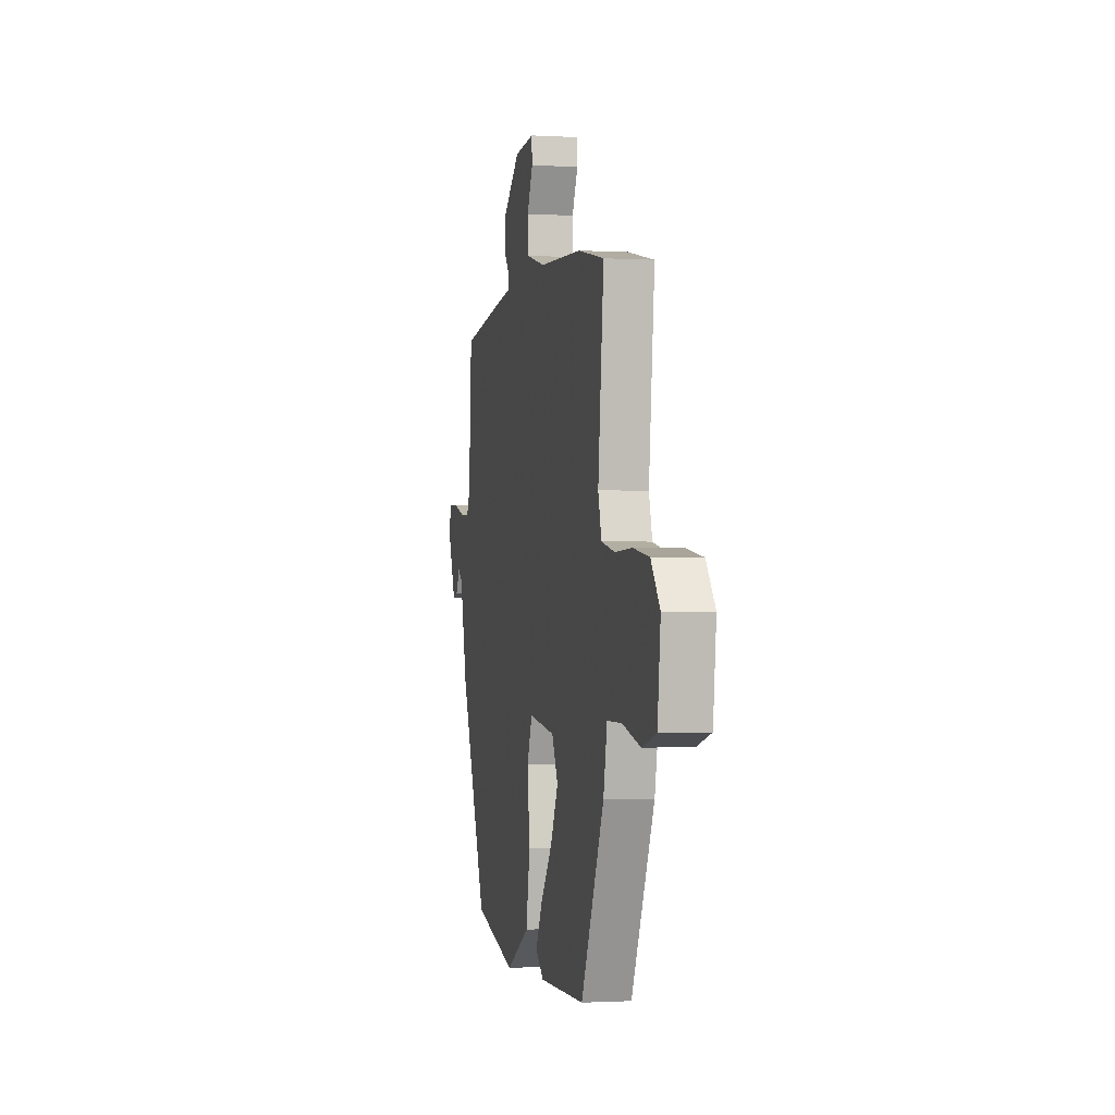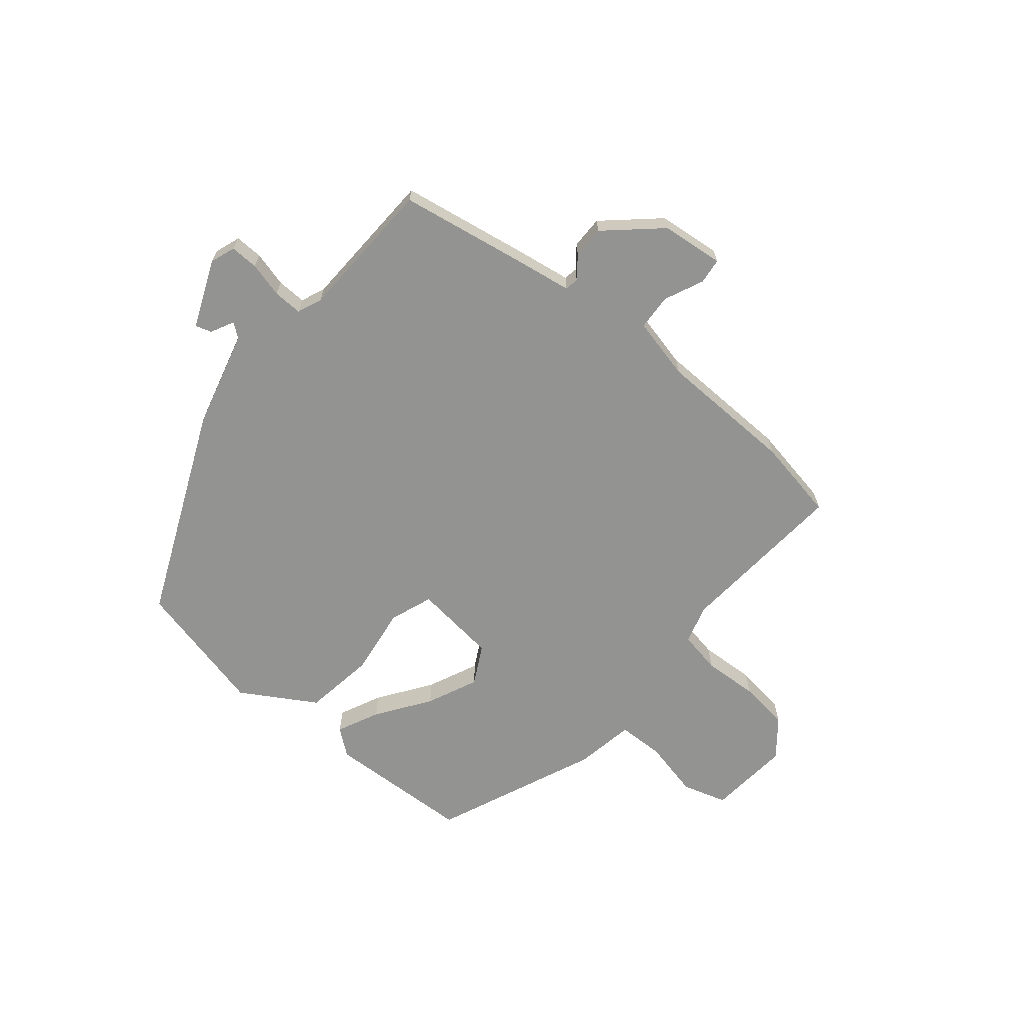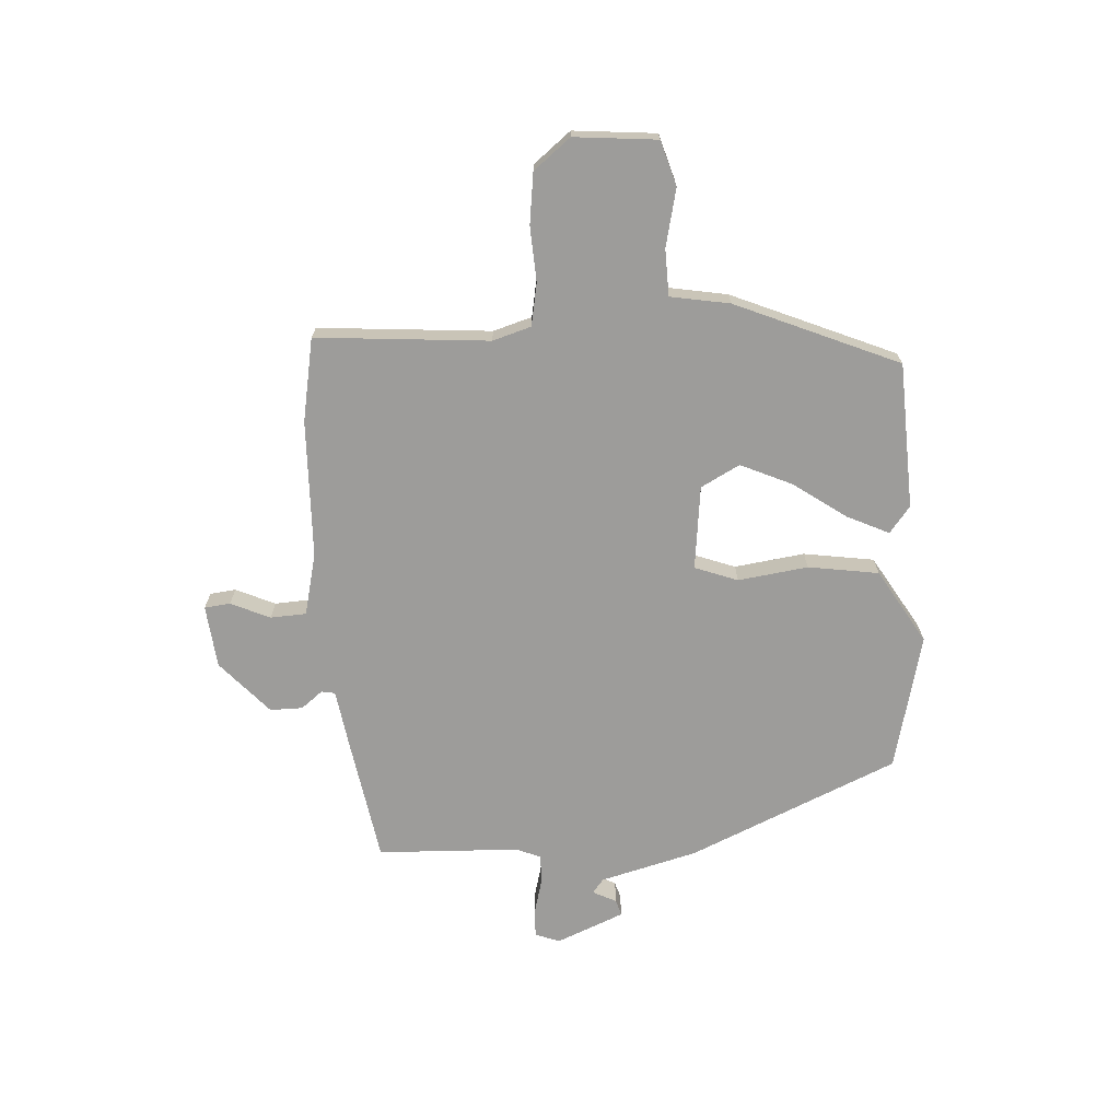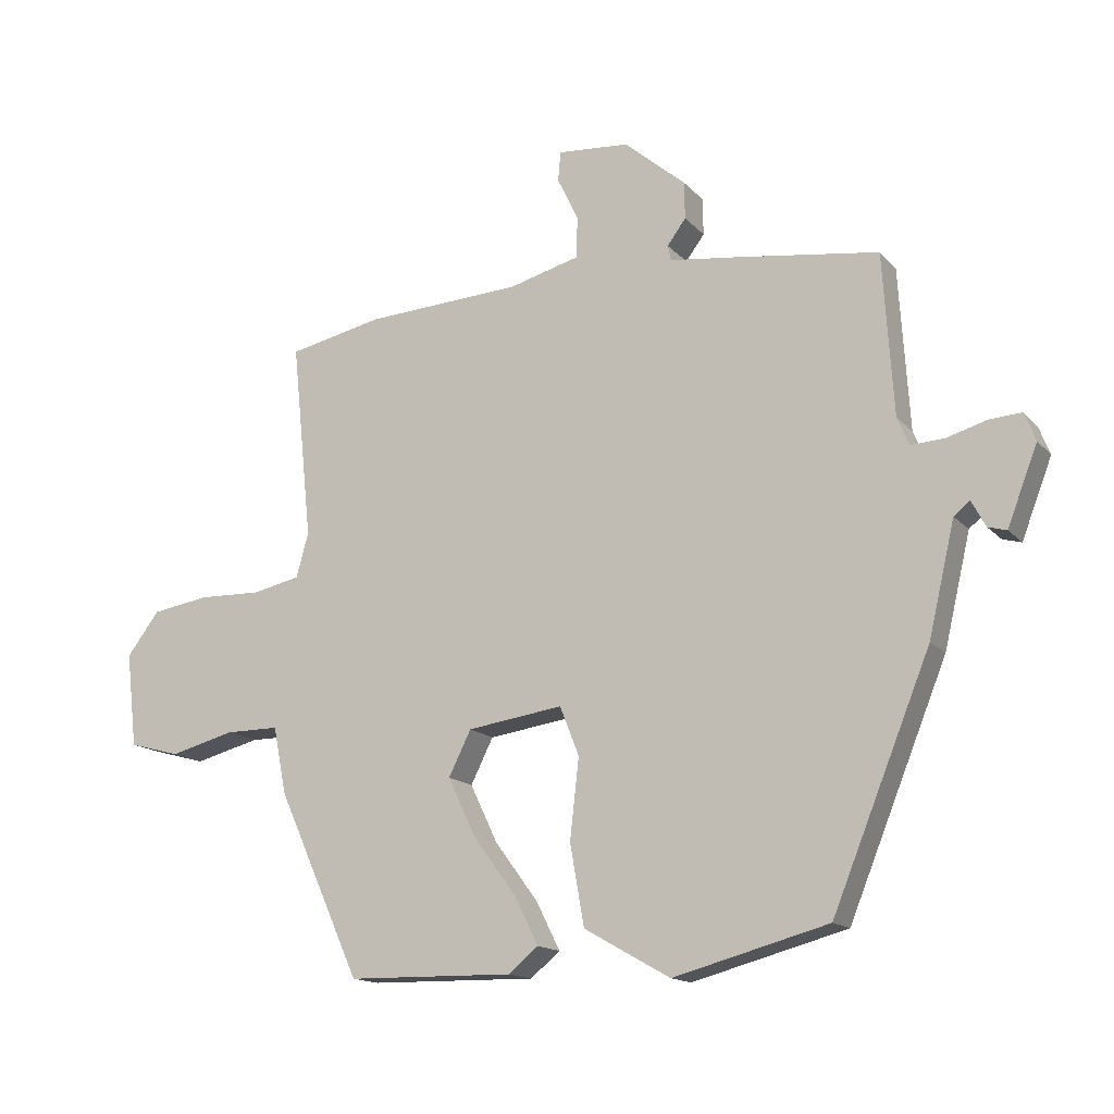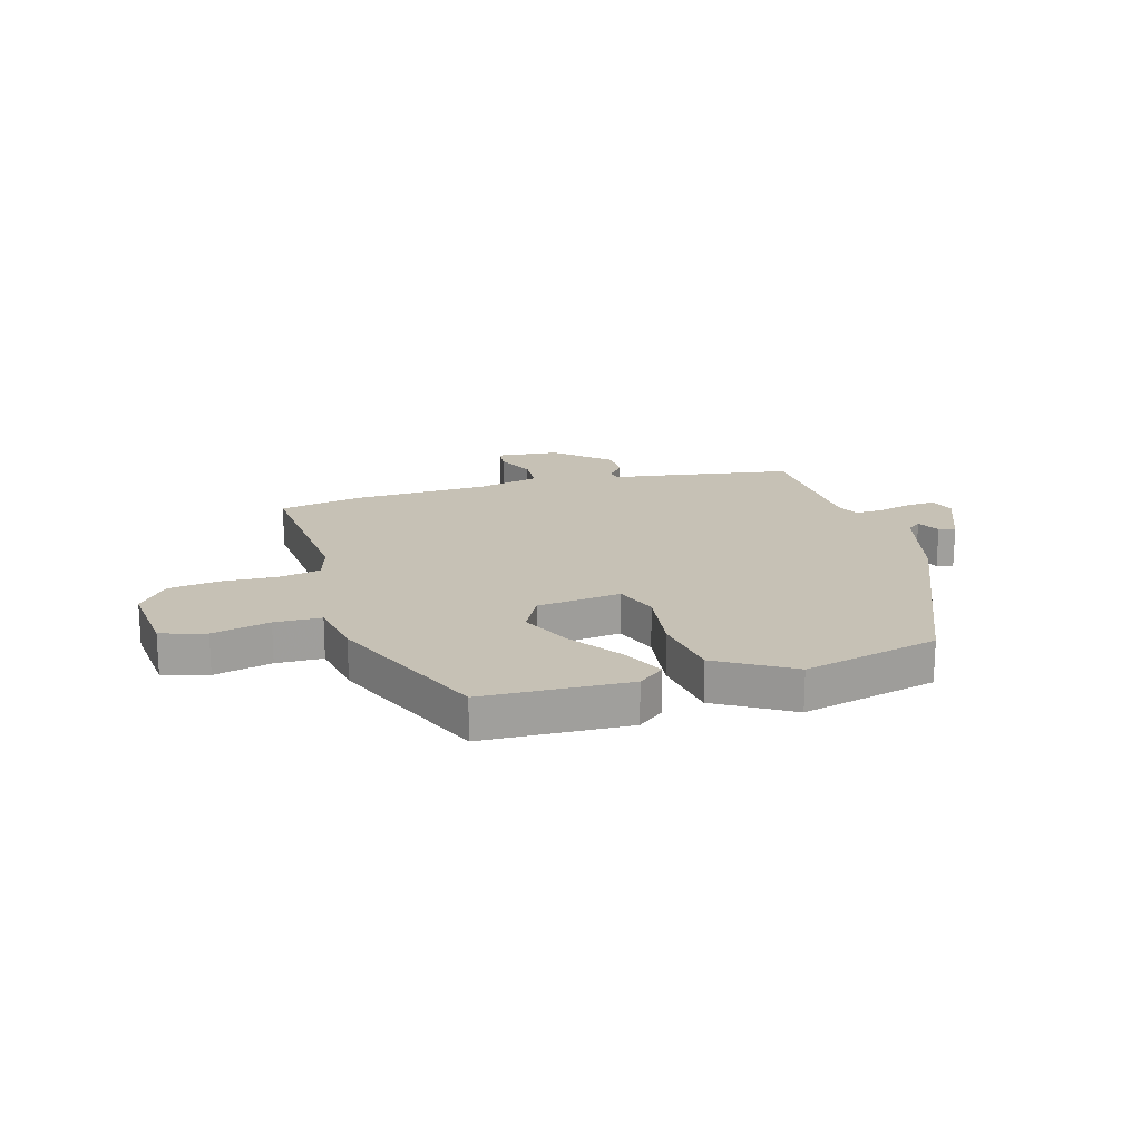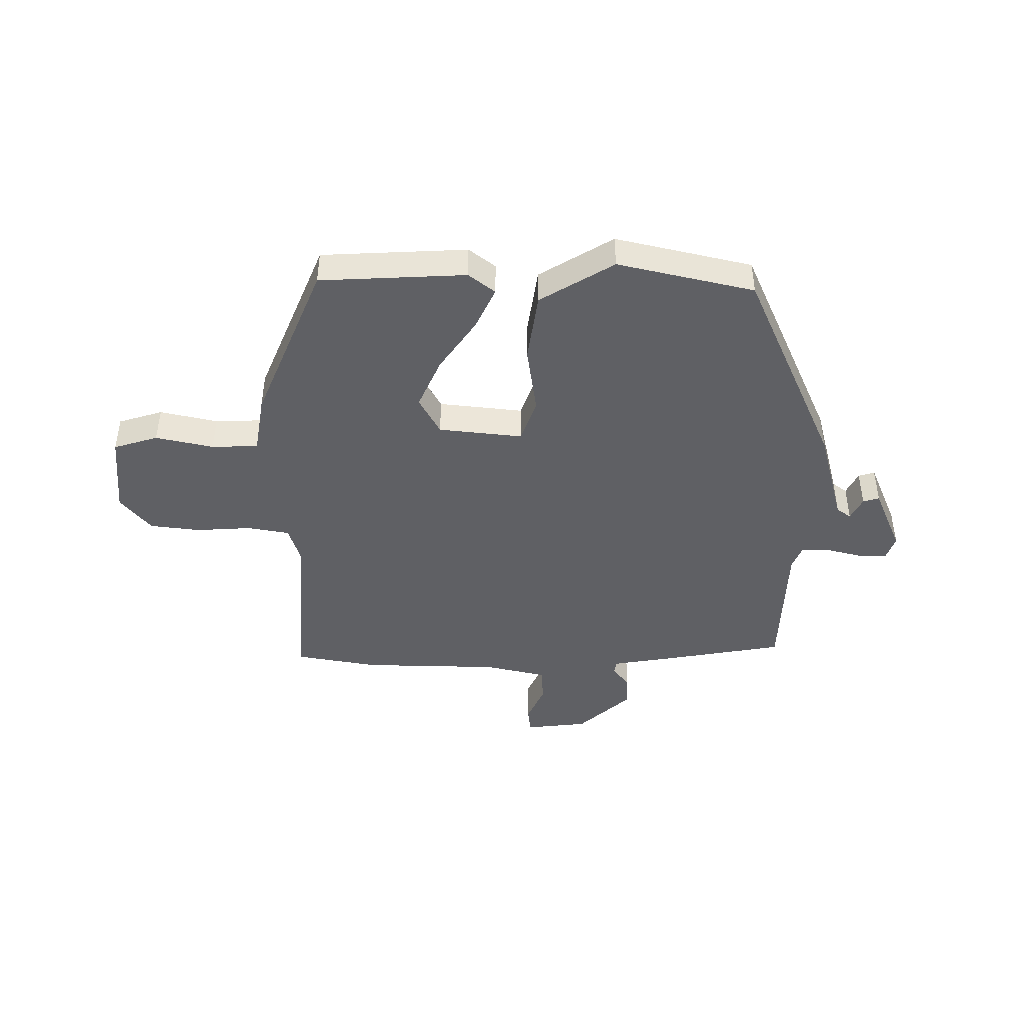
<metadata>
{"format":"obj","ext":"obj","renderer":"f3d","projection":"perspective","resolution":1024,"background":"white","views":[{"elev":-1.3,"azim":77.8,"up":"+Z"},{"elev":-66.6,"azim":-38.2,"up":"+Y"},{"elev":-70.1,"azim":94.9,"up":"+Y"},{"elev":-15.1,"azim":-153.5,"up":"+Z"},{"elev":18.7,"azim":165.0,"up":"+Y"},{"elev":-44.1,"azim":-178.5,"up":"+Y"}]}
</metadata>
<code>
v -0.366 0.07 -0.467
v -0.519 0.07 -0.092
v -0.56 0.07 0.082
v -0.585 0.07 0.102
v -0.607 0.07 0.061
v -0.636 0.07 0.053
v -0.683 0.07 0.174
v -0.666 0.07 0.218
v -0.616 0.07 0.215
v -0.554 0.07 0.197
v -0.502 0.07 0.194
v -0.483 0.07 0.237
v -0.467 0.07 0.49
v -0.245 0.07 0.522
v -0.139 0.07 0.536
v -0.134 0.07 0.56
v -0.163 0.07 0.599
v -0.162 0.07 0.657
v -0.066 0.07 0.739
v 0.046 0.07 0.748
v 0.05 0.07 0.702
v 0.017 0.07 0.633
v 0.019 0.07 0.569
v 0.129 0.07 0.54
v 0.374 0.07 0.527
v 0.521 0.07 0.496
v 0.489 0.07 0.189
v 0.508 0.07 0.12
v 0.583 0.07 0.104
v 0.681 0.07 0.107
v 0.771 0.07 0.093
v 0.822 0.07 0.026
v 0.805 0.07 -0.121
v 0.725 0.07 -0.143
v 0.623 0.07 -0.117
v 0.54 0.07 -0.117
v 0.519 0.07 -0.222
v 0.389 0.07 -0.509
v 0.129 0.07 -0.514
v 0.083 0.07 -0.476
v 0.12 0.07 -0.402
v 0.188 0.07 -0.31
v 0.231 0.07 -0.22
v 0.196 0.07 -0.15
v 0.047 0.07 -0.129
v 0.017 0.07 -0.205
v 0.031 0.07 -0.33
v 0.009 0.07 -0.455
v -0.125 0.07 -0.531
v -0.366 0 -0.467
v -0.519 0 -0.092
v -0.56 0 0.082
v -0.585 0 0.102
v -0.607 0 0.061
v -0.636 0 0.053
v -0.683 0 0.174
v -0.666 0 0.218
v -0.616 0 0.215
v -0.554 0 0.197
v -0.502 0 0.194
v -0.483 0 0.237
v -0.467 0 0.49
v -0.245 0 0.522
v -0.139 0 0.536
v -0.134 0 0.56
v -0.163 0 0.599
v -0.162 0 0.657
v -0.066 0 0.739
v 0.046 0 0.748
v 0.05 0 0.702
v 0.017 0 0.633
v 0.019 0 0.569
v 0.129 0 0.54
v 0.374 0 0.527
v 0.521 0 0.496
v 0.489 0 0.189
v 0.508 0 0.12
v 0.583 0 0.104
v 0.681 0 0.107
v 0.771 0 0.093
v 0.822 0 0.026
v 0.805 0 -0.121
v 0.725 0 -0.143
v 0.623 0 -0.117
v 0.54 0 -0.117
v 0.519 0 -0.222
v 0.389 0 -0.509
v 0.129 0 -0.514
v 0.083 0 -0.476
v 0.12 0 -0.402
v 0.188 0 -0.31
v 0.231 0 -0.22
v 0.196 0 -0.15
v 0.047 0 -0.129
v 0.017 0 -0.205
v 0.031 0 -0.33
v 0.009 0 -0.455
v -0.125 0 -0.531
f 1 2 3
f 49 1 3
f 48 49 3
f 47 48 3
f 46 47 3
f 45 46 3 4
f 44 45 4
f 40 41 42
f 39 40 42
f 38 39 42
f 37 38 42
f 36 37 42
f 36 42 43
f 33 34 35
f 32 33 35
f 31 32 35
f 30 31 35
f 29 30 35
f 28 29 35 36
f 36 43 44
f 28 36 44
f 27 28 44
f 27 44 4
f 26 27 4
f 25 26 4
f 24 25 4
f 20 21 22
f 19 20 22
f 18 19 22
f 17 18 22
f 16 17 22
f 15 16 22 23
f 12 13 14 15
f 15 23 24
f 12 15 24
f 11 12 24
f 8 9 10
f 7 8 10
f 6 7 10
f 5 6 10
f 4 5 10
f 11 24 4
f 4 10 11
f 52 51 50
f 52 50 98
f 52 98 97
f 52 97 96
f 52 96 95
f 53 52 95 94
f 53 94 93
f 91 90 89
f 91 89 88
f 91 88 87
f 91 87 86
f 91 86 85
f 92 91 85
f 84 83 82
f 84 82 81
f 84 81 80
f 84 80 79
f 84 79 78
f 85 84 78 77
f 93 92 85
f 93 85 77
f 93 77 76
f 53 93 76
f 53 76 75
f 53 75 74
f 53 74 73
f 71 70 69
f 71 69 68
f 71 68 67
f 71 67 66
f 71 66 65
f 72 71 65 64
f 64 63 62 61
f 73 72 64
f 73 64 61
f 73 61 60
f 59 58 57
f 59 57 56
f 59 56 55
f 59 55 54
f 59 54 53
f 53 73 60
f 60 59 53
f 1 50 51 2
f 2 51 52 3
f 3 52 53 4
f 4 53 54 5
f 5 54 55 6
f 6 55 56 7
f 7 56 57 8
f 8 57 58 9
f 9 58 59 10
f 10 59 60 11
f 11 60 61 12
f 12 61 62 13
f 13 62 63 14
f 14 63 64 15
f 15 64 65 16
f 16 65 66 17
f 17 66 67 18
f 18 67 68 19
f 19 68 69 20
f 20 69 70 21
f 21 70 71 22
f 22 71 72 23
f 23 72 73 24
f 24 73 74 25
f 25 74 75 26
f 26 75 76 27
f 27 76 77 28
f 28 77 78 29
f 29 78 79 30
f 30 79 80 31
f 31 80 81 32
f 32 81 82 33
f 33 82 83 34
f 34 83 84 35
f 35 84 85 36
f 36 85 86 37
f 37 86 87 38
f 38 87 88 39
f 39 88 89 40
f 40 89 90 41
f 41 90 91 42
f 42 91 92 43
f 43 92 93 44
f 44 93 94 45
f 45 94 95 46
f 46 95 96 47
f 47 96 97 48
f 48 97 98 49
f 49 98 50 1

</code>
